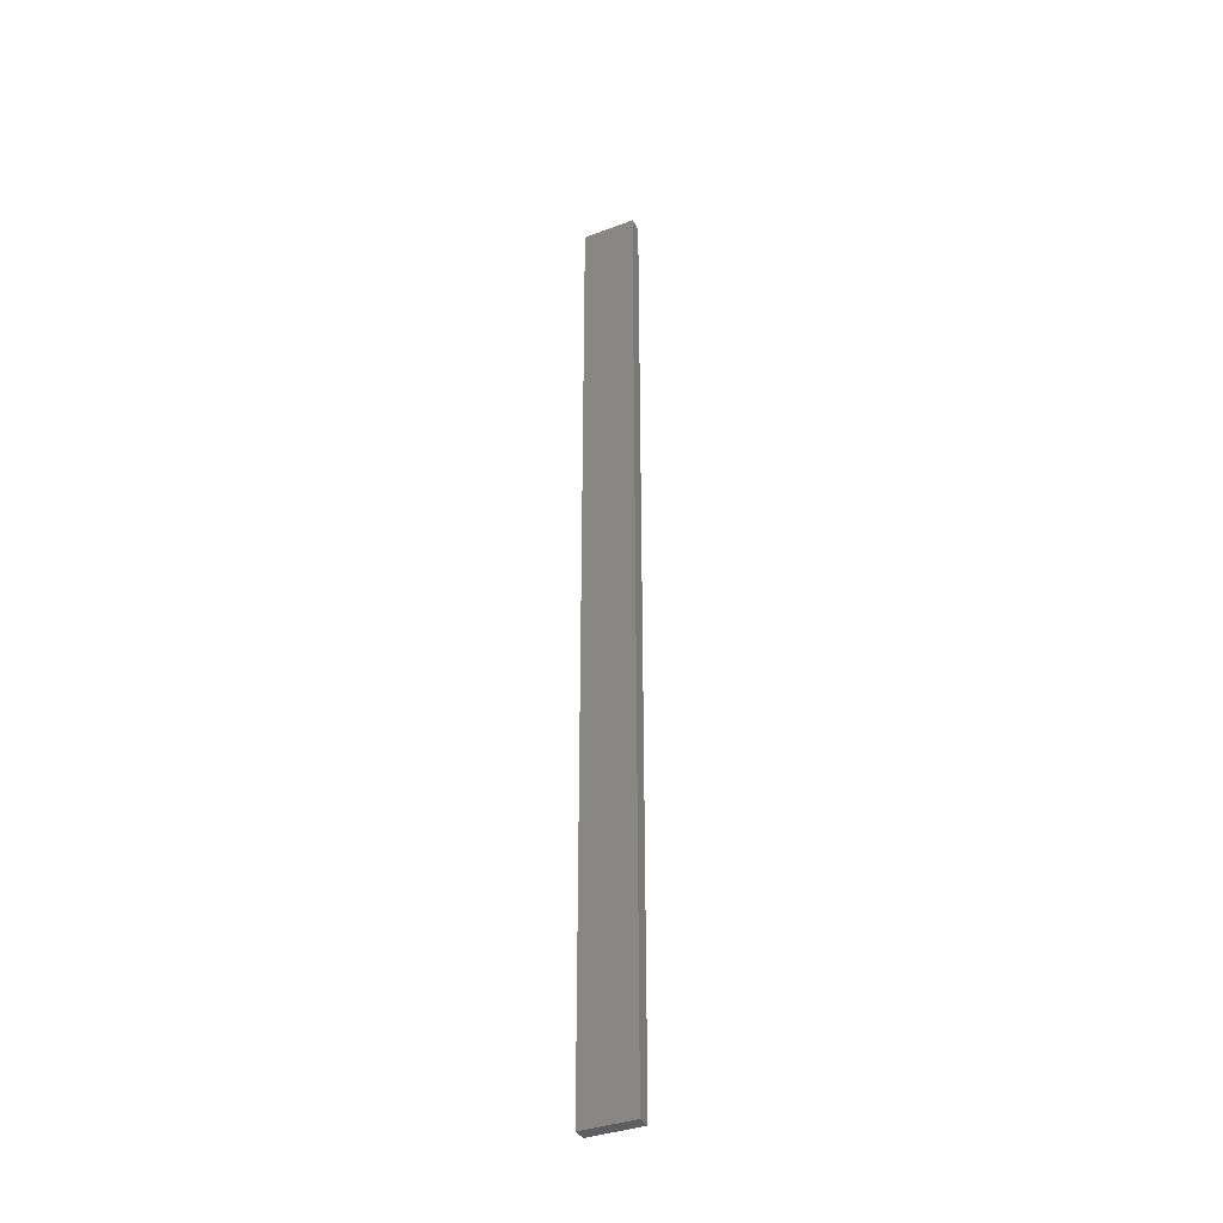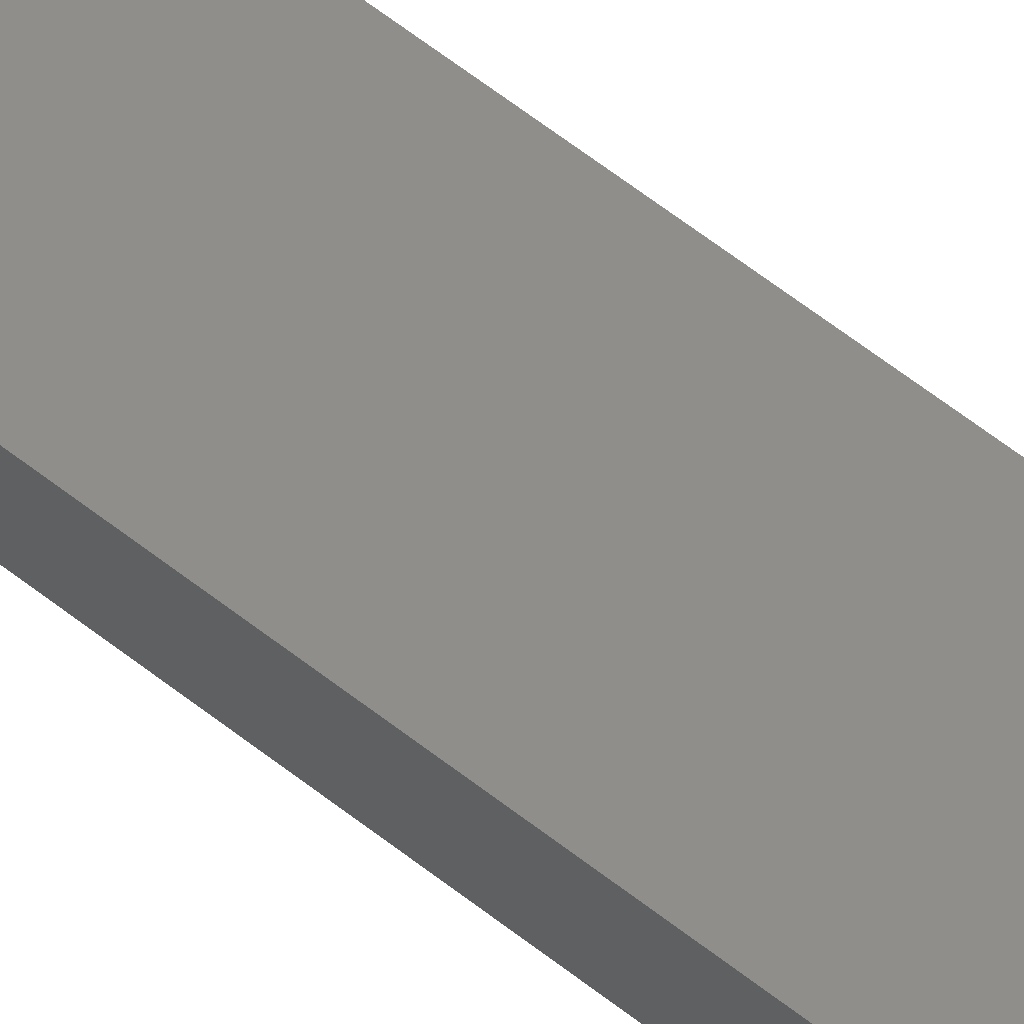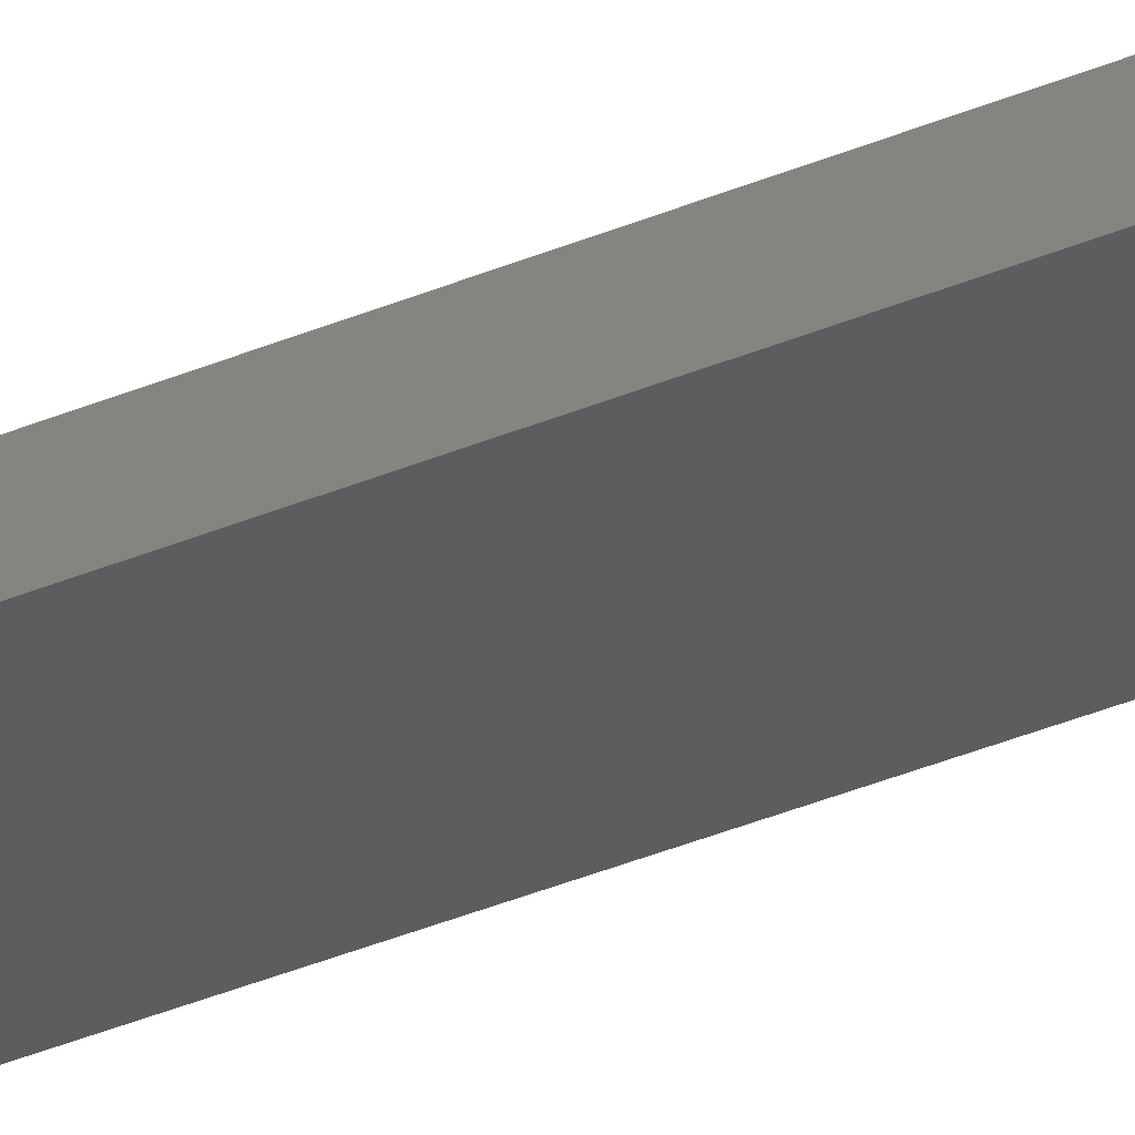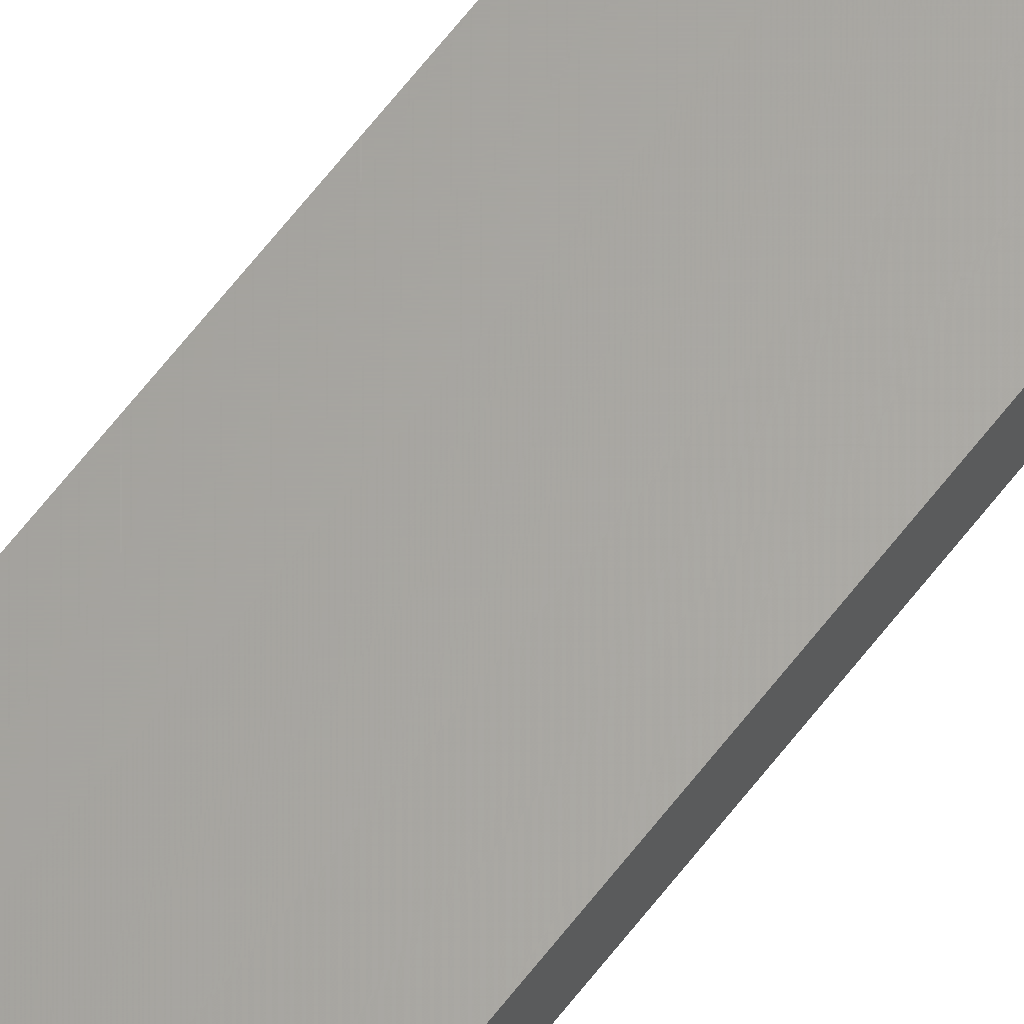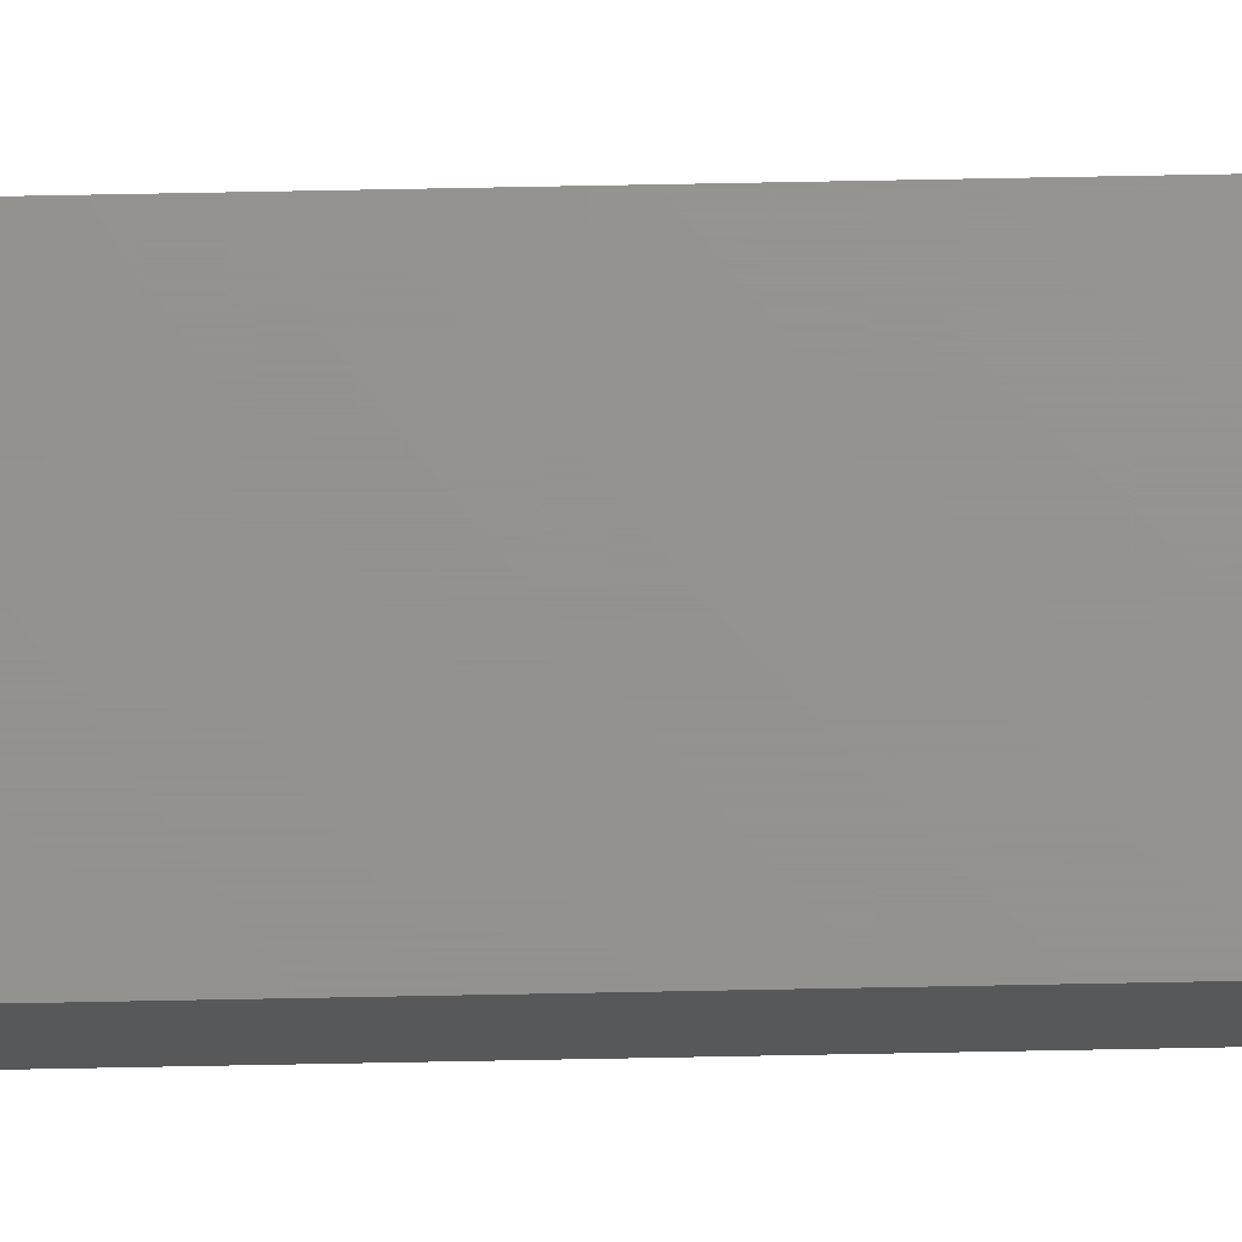
<metadata>
{"format":"stl","ext":"stl","renderer":"f3d","projection":"perspective","resolution":1024,"background":"white","views":[{"elev":-36.9,"azim":26.1,"up":"+Z"},{"elev":46.2,"azim":-45.7,"up":"+Y"},{"elev":-30.5,"azim":122.9,"up":"+Y"},{"elev":62.8,"azim":37.2,"up":"+Y"},{"elev":71.2,"azim":-91.1,"up":"+Y"}]}
</metadata>
<code>
# stl→obj: 16 verts, 28 faces
v 0.3779 -4.351 -26.82
v 0.3779 -4.351 -30.42
v 0.4445 -4.351 -30.42
v 0.4445 -4.351 -26.82
v 0.5112 -4.351 -30.42
v 0.5112 -4.351 -26.82
v 0.5779 -4.351 -30.42
v 0.5779 -4.351 -26.82
v 0.5778 -4.301 -26.82
v 0.5778 -4.301 -30.42
v 0.3779 -4.301 -30.42
v 0.4445 -4.301 -26.82
v 0.4445 -4.301 -30.42
v 0.3779 -4.301 -26.82
v 0.5111 -4.301 -26.82
v 0.5111 -4.301 -30.42
f 1 2 3
f 4 3 5
f 4 1 3
f 6 5 7
f 6 4 5
f 8 6 7
f 9 8 7
f 9 7 10
f 11 12 13
f 14 12 11
f 13 15 16
f 12 15 13
f 16 9 10
f 15 9 16
f 1 14 11
f 1 11 2
f 9 15 8
f 15 6 8
f 12 4 15
f 15 4 6
f 12 14 4
f 14 1 4
f 16 10 7
f 5 16 7
f 13 16 5
f 3 13 5
f 2 11 13
f 2 13 3

</code>
